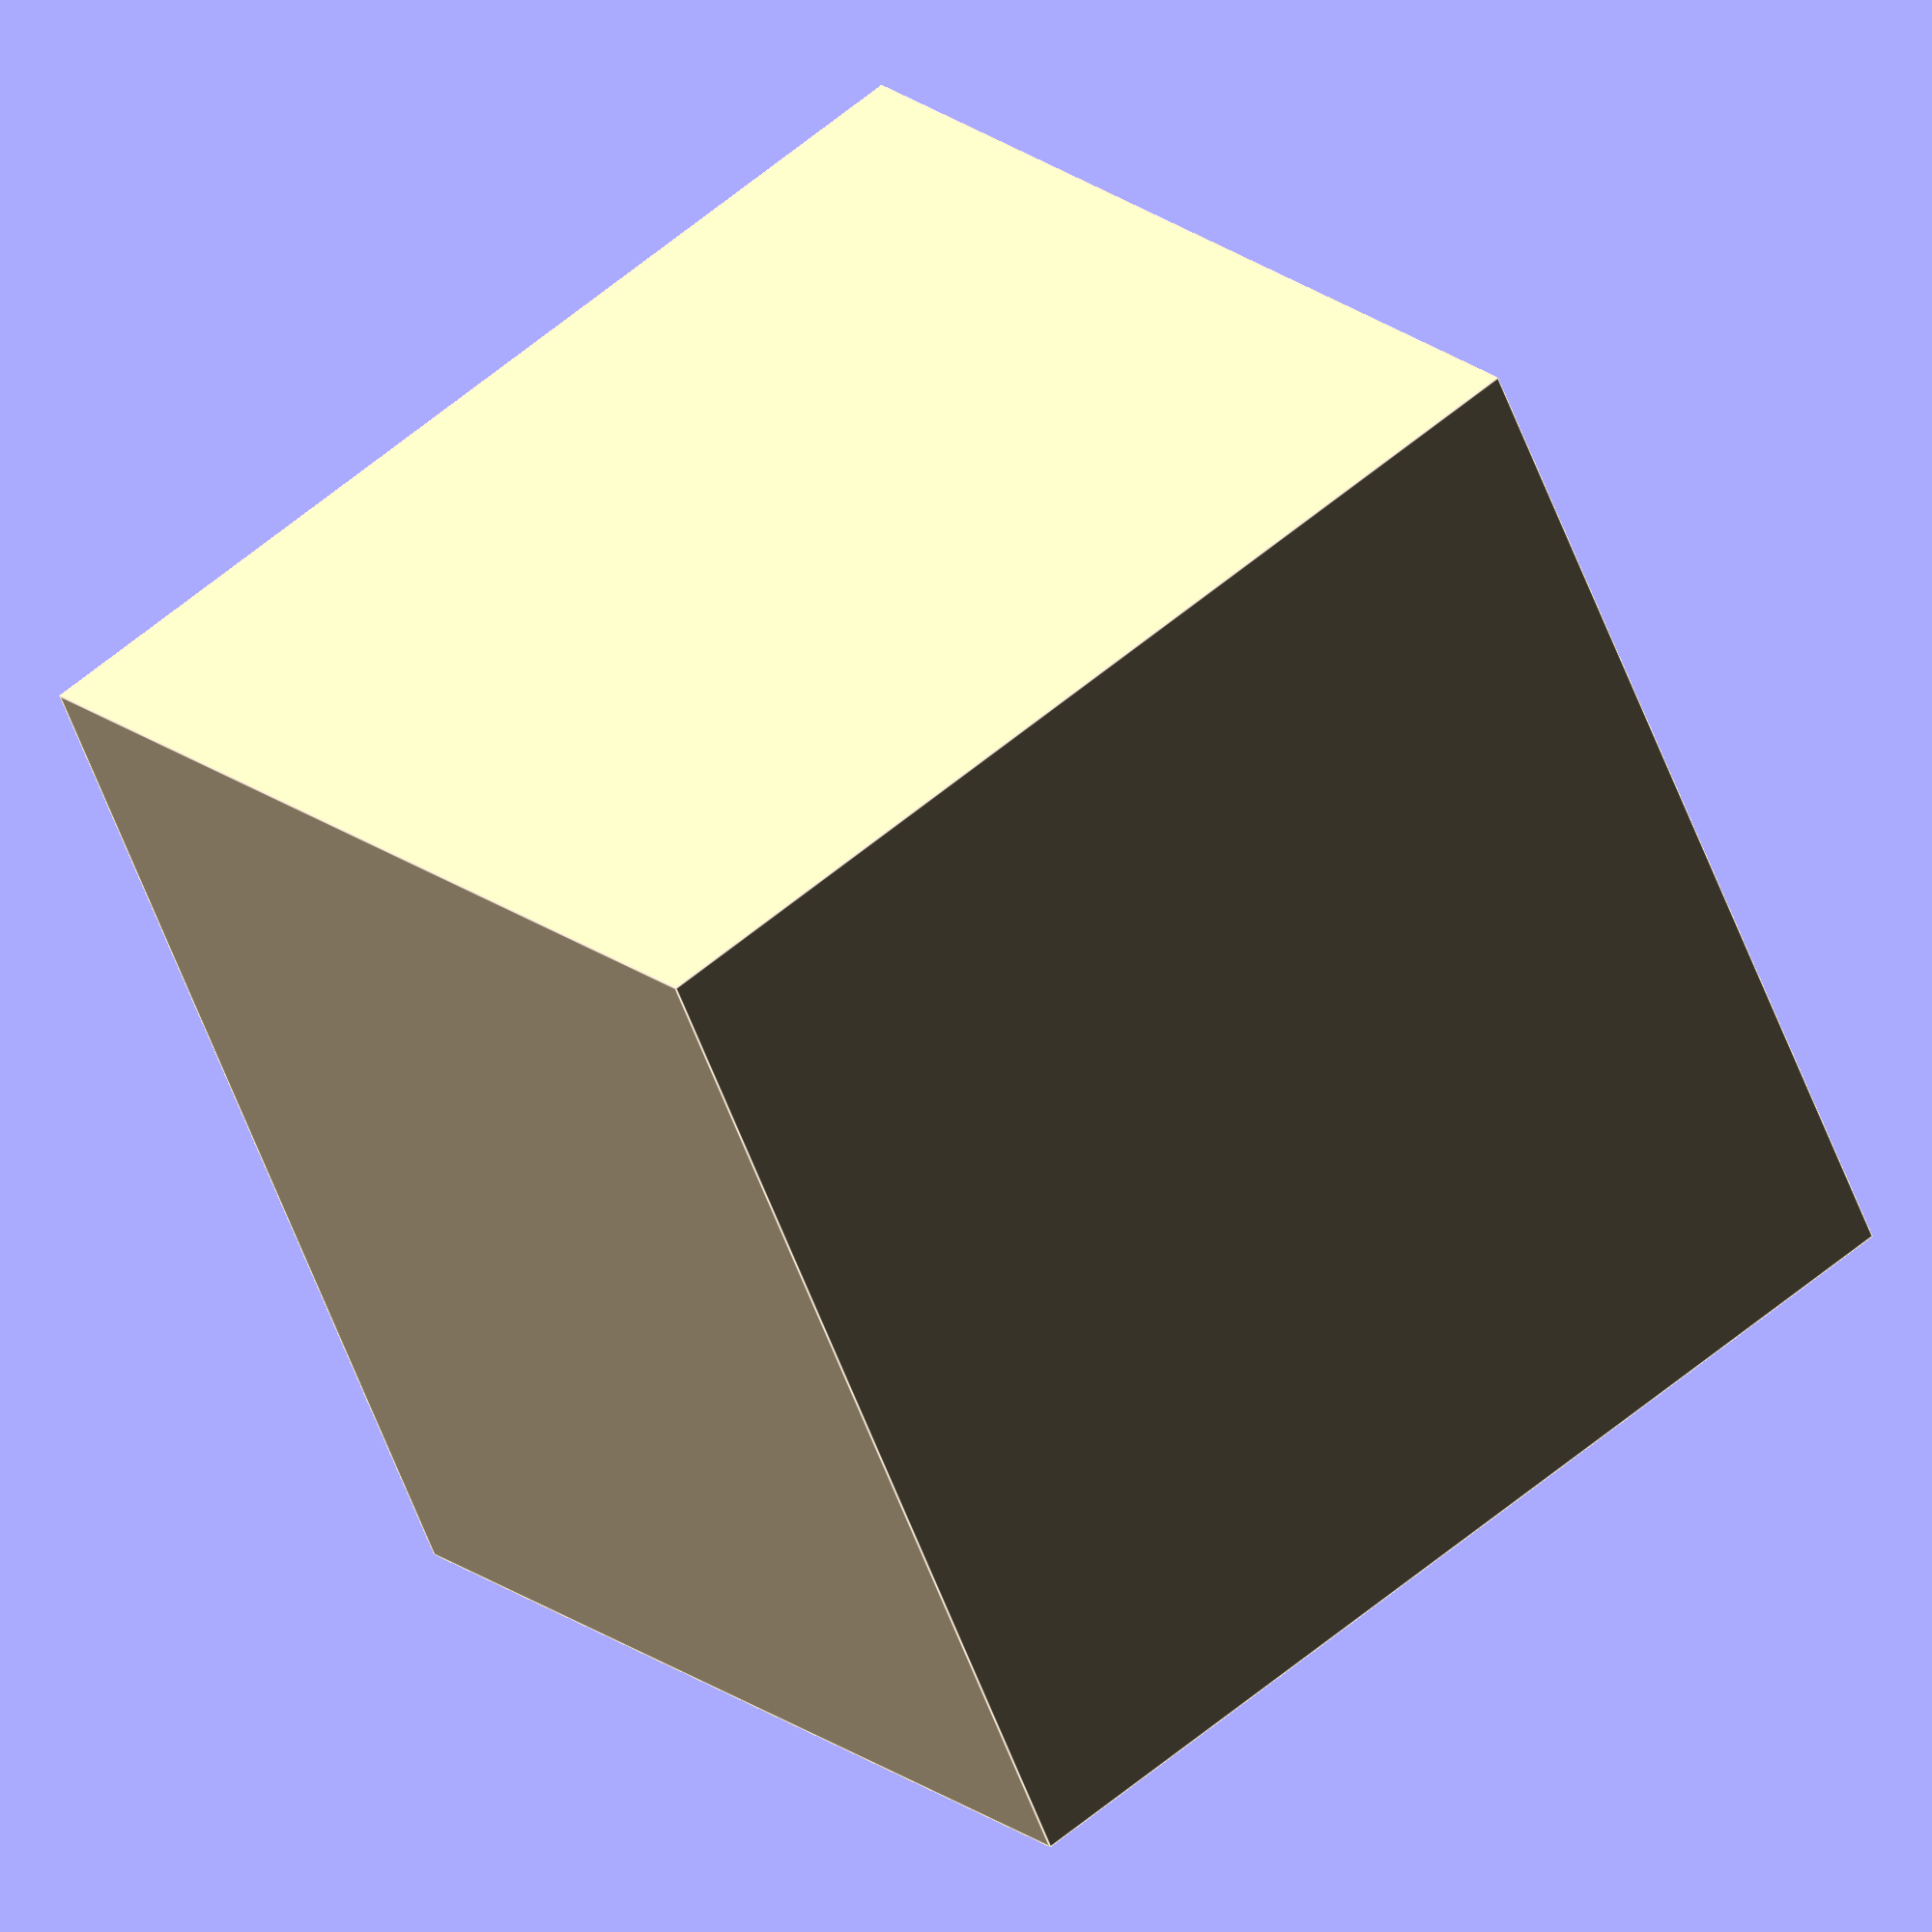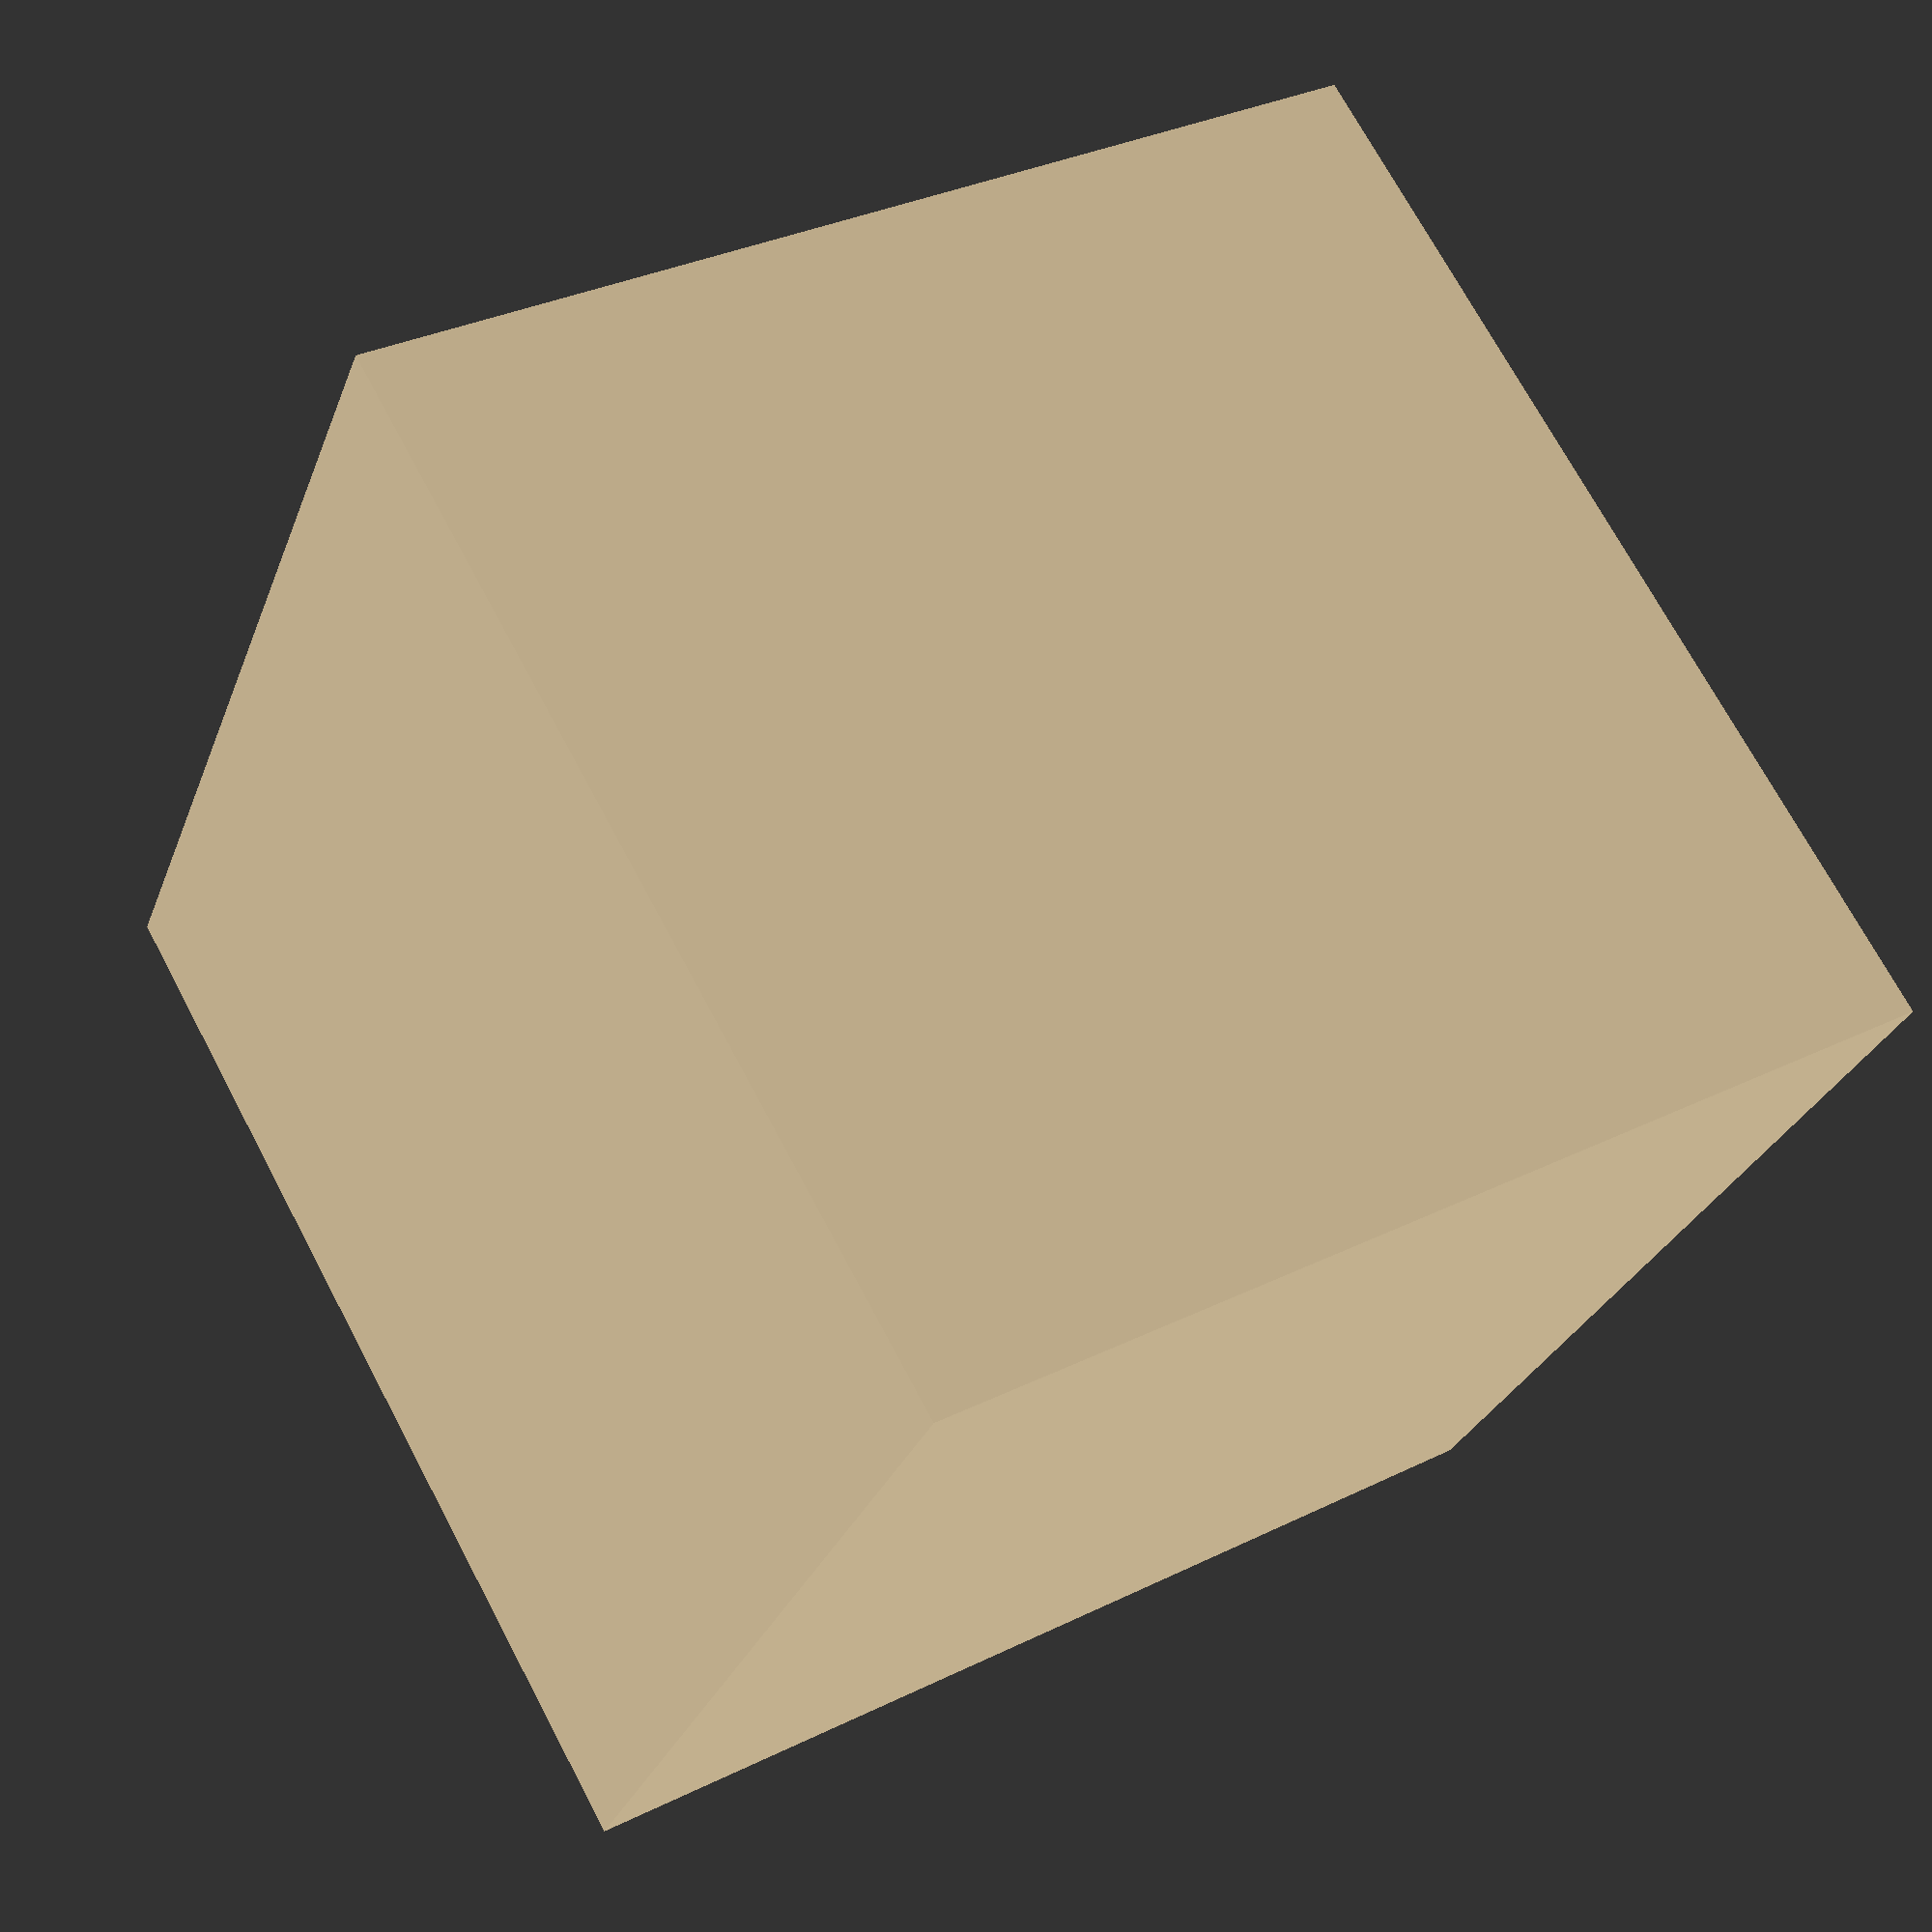
<openscad>
/* loudspeaker __MODEL__ */
loudspeaker_number = __NUMBER__;
margin = __MARGIN__; /* mm */
loudspeaker_diameter = __DIAMETER__; /* mm */
internal_closed_box_volume = __SEALEDBOXVOLUME__; /* dm³ (Liter) */
internal_ported_box_volume = __PORTEDBOXVOLUME__; /* dm³ (Liter) */
wood_thick = __WOODTHICK__; /* mm */
wood_color = "wheat";

/* sealed box dimensions */
internal_closed_box_width = loudspeaker_diameter + margin;  /* mm (x)*/
internal_closed_box_height = max((loudspeaker_diameter + margin) * loudspeaker_number, 1.618 * internal_closed_box_width); /* mm (z)*/
internal_closed_box_depth = internal_closed_box_volume * 1000000 / (internal_closed_box_width * internal_closed_box_height); /* mm (y)*/

/* ported box dimensions */
internal_ported_box_width = internal_closed_box_width;  /* mm (x)*/
internal_ported_box_height = internal_closed_box_height; /* mm (z)*/
internal_ported_box_depth = internal_ported_box_volume * 1000000 / (internal_ported_box_width * internal_ported_box_height); /* mm (y)*/

/* other ported enclosure declarations */
ported_box_port_number = __PORTEDBOXPORTNUMBER__;
ported_box_port_slot_activated = __PORTEDBOXPORTSLOTACTIVATED__;
ported_box_port_slot_width = __PORTEDBOXPORTSLOTWIDTH__; /* mm */
ported_box_port_slot_height = __PORTEDBOXPORTSLOTHEIGHT__; /* mm */
ported_box_port_diameter = __PORTEDBOXPORTDIAMETER__; /* mm */
ported_box_port_length = __PORTEDBOXPORTLENGTH__; /* mm */

vertical_center = (internal_closed_box_height + (2 * wood_thick)) / 2;
horizontal_center = (internal_closed_box_width + (2 * wood_thick)) / 2;

module speaker_hole(diameter, x, z)
{
    translate([x, 0, z]) {
        rotate([90, 0, 0]) {
            color("black") {
                cylinder($fn=360, h = 2 * wood_thick, r1 = diameter / 2, r2 = diameter / 2, center=true);
            }
        }
    }
}

module closed_enclosure(width, height, depth)
{
    
    difference() {
        /* external dimentions */
		color(wood_color) {
			cube([width + (2 * wood_thick), depth + (2 * wood_thick), height + (2 * wood_thick)]);
		}

		/* internal dimentions */
		translate([wood_thick, wood_thick, wood_thick]) {
			color(wood_color) {
				cube([width, depth, height]);
			}
		}
    }
}

/* now draw the sealed enclosure with the loudspeaker(s) */
difference() {
    closed_enclosure(internal_closed_box_width, internal_closed_box_height,internal_closed_box_depth);
    for (i = [0:loudspeaker_number-1]) {
        speaker_hole(loudspeaker_diameter, horizontal_center, margin + (loudspeaker_diameter / 2) + i * (loudspeaker_diameter + margin));
    }
}

module port_hole(diameter, slot, width, height, x, z)
{
    if (ported_box_port_slot_activated == true) {
	translate([x, 0, z]) {
	    color("black") {
		cube([width, 2 * wood_thick, height]);
	    }
	}
    } else {
	translate([x, 0, z]) {
	    rotate([90, 0, 0]) {
		color("black") {
		    cylinder($fn=360, h = 2 * wood_thick, r1 = diameter / 2, r2 = diameter / 2, center=true);
		}
	    }
	}
    }
}

module ported_enclosure(width, height, depth)
{
    difference() {
	/* external dimentions without internal face */
	color(wood_color) {
	    cube([width + (2 * wood_thick), depth, height + (2 * wood_thick)]);
	}

	/* internal dimentions */
	translate([wood_thick, wood_thick, wood_thick]) {
	    color(wood_color) {
		cube([width, depth, height]);
	    }
	}
    }
}

/* now, draw ported enclosure part with the port(s), beside the sealed enclosure */
translate([internal_closed_box_width + (2 * wood_thick) + margin, 0, 0]) {
    difference() {
	ported_enclosure(internal_ported_box_width, internal_ported_box_height, internal_ported_box_depth);

	/* calculate ports distribition */
	port_placing = (internal_ported_box_width + (2 * wood_thick)) / (  ported_box_port_number + 1);
	for (i = [1:ported_box_port_number]) {
	    if (ported_box_port_slot_activated == false) {
		/* circular ports, center is used */
		port_hole(ported_box_port_diameter, ported_box_port_slot_activated, ported_box_port_slot_width, ported_box_port_slot_height, i * port_placing, wood_thick + margin + ported_box_port_diameter / 2);
	    } else {
		/* slot ports, left corner is used */
		port_hole(ported_box_port_diameter, ported_box_port_slot_activated, ported_box_port_slot_width, ported_box_port_slot_height, (i * port_placing) - (ported_box_port_slot_width / 2), wood_thick);
	    }
	}
    }
}

</openscad>
<views>
elev=341.1 azim=24.5 roll=145.7 proj=o view=edges
elev=147.2 azim=236.6 roll=304.2 proj=p view=solid
</views>
